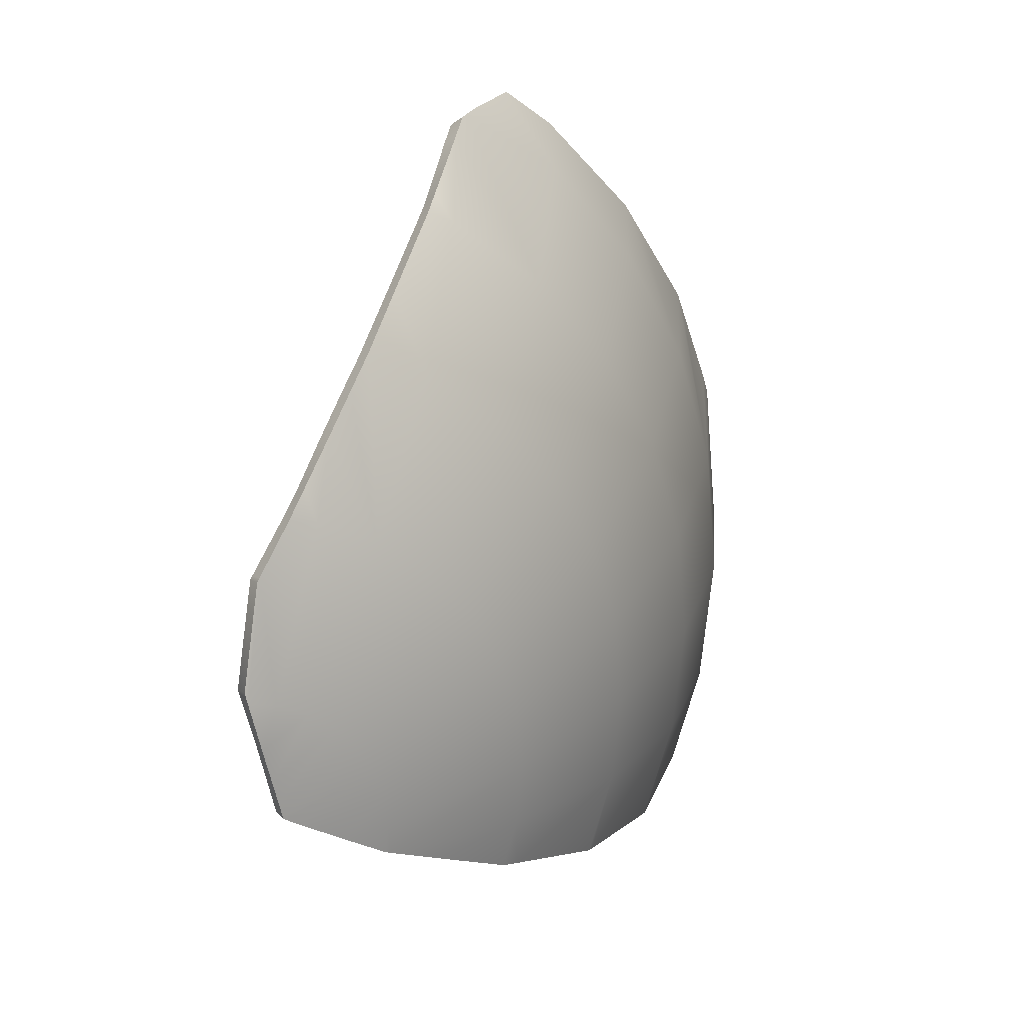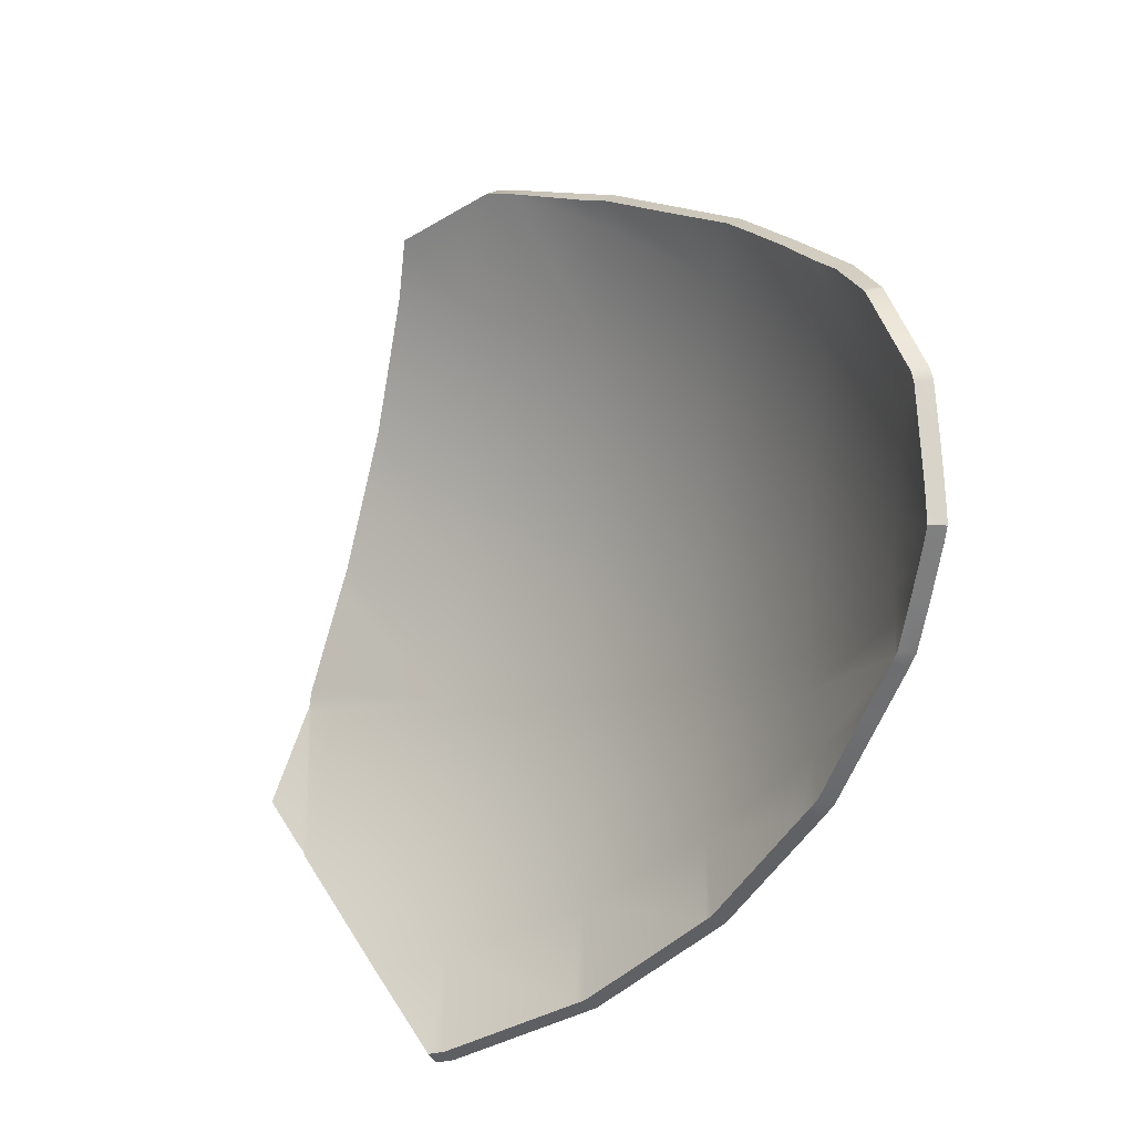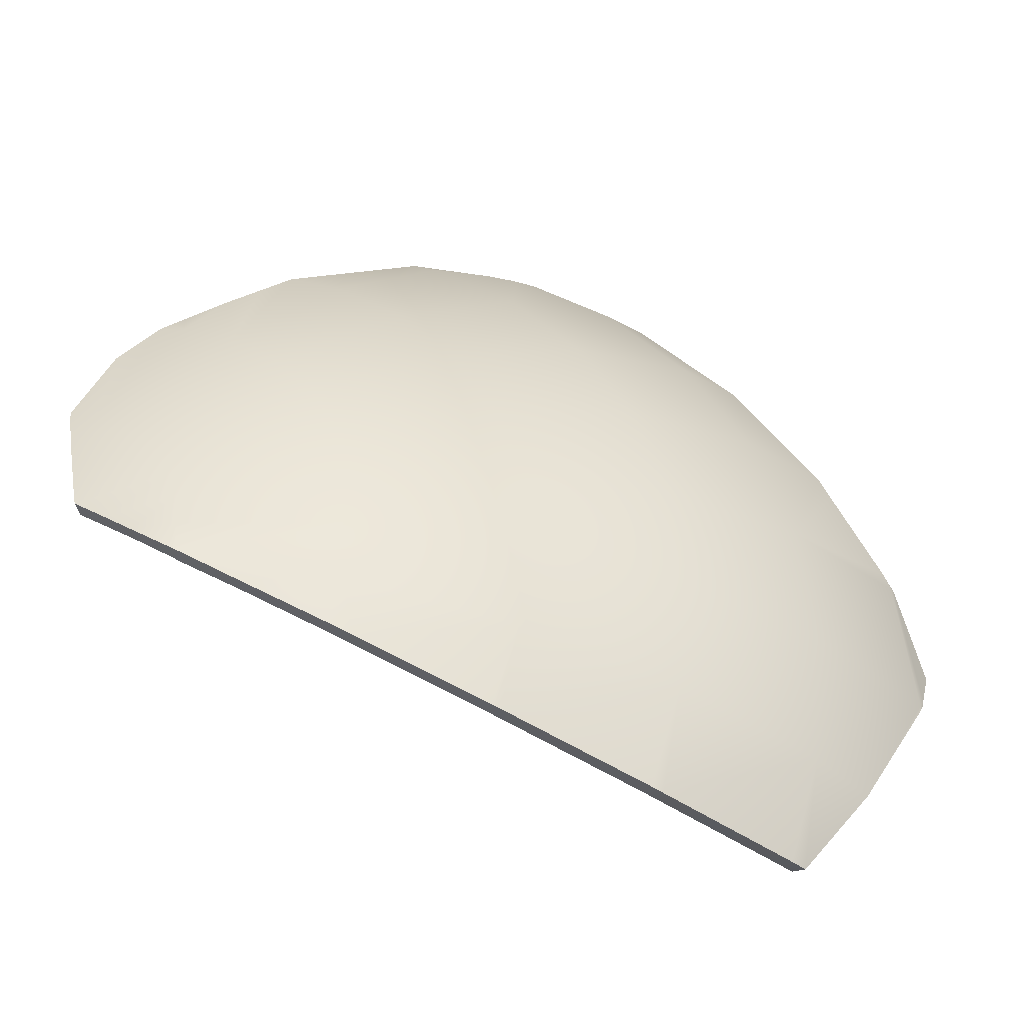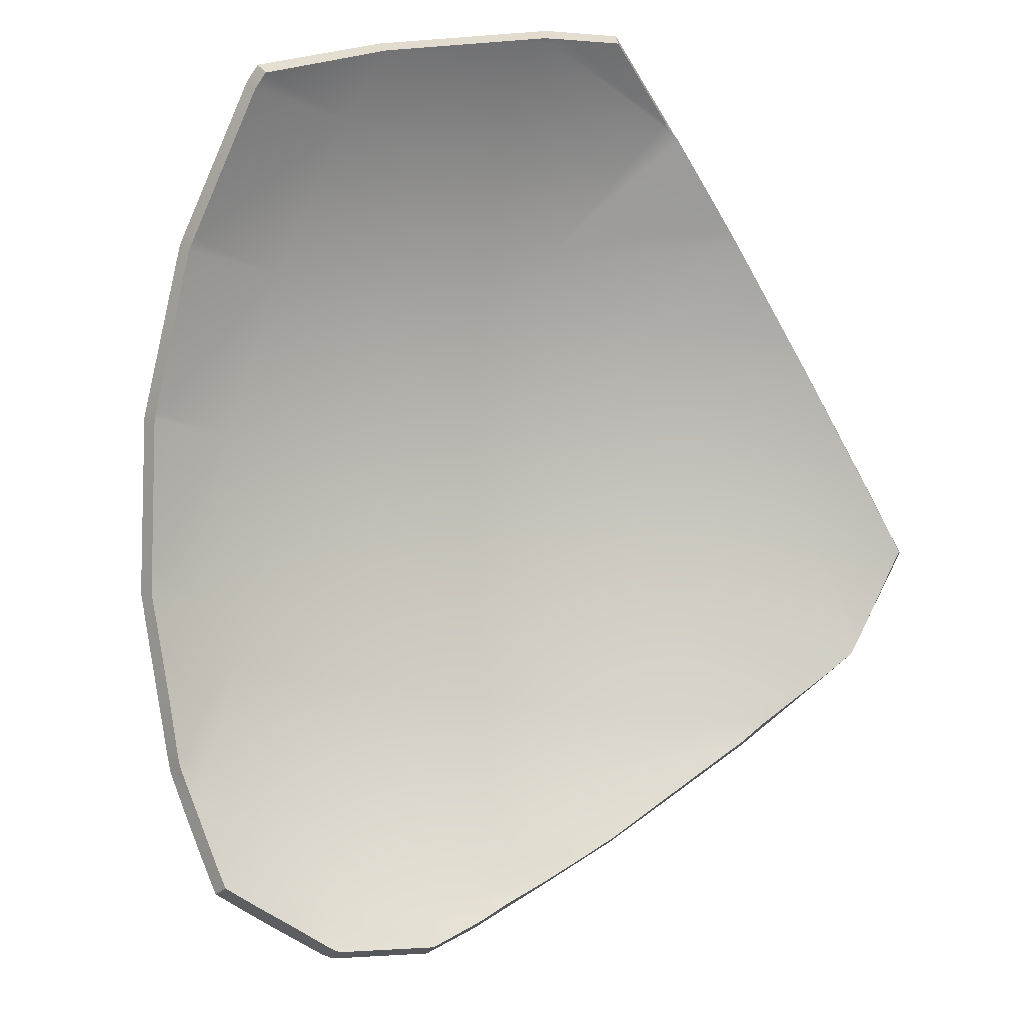
<metadata>
{"format":"obj","ext":"obj","renderer":"f3d","projection":"perspective","resolution":1024,"background":"white","views":[{"elev":25.0,"azim":66.2,"up":"+Z"},{"elev":-25.9,"azim":-4.4,"up":"+Z"},{"elev":-38.4,"azim":106.8,"up":"+Z"},{"elev":-37.9,"azim":-131.2,"up":"+Y"}]}
</metadata>
<code>
g Ball_gb_001_Explode_Thin_10
v -0.003817 -0.02408 0.2323
v -0.0183 -0.01369 0.239
v -0.02133 -0.01014 0.2394
v 0.04602 0.006779 0.1543
v 0.04602 -0.04678 0.1982
v 0.03412 -0.05267 0.2124
v 0.04602 -0.06165 0.2062
v 0.1082 -0.08887 0.1353
v 0.08221 -0.09686 0.1753
v 0.1082 -0.1222 0.1531
v 0.1544 -0.137 0.06342
v 0.1193 -0.137 0.1376
v 0.1321 -0.1541 0.1196
v 0.1082 -0.04678 0.1007
v -0.02975 0.05075 0.1982
v -0.02975 -0.0003102 0.2402
v 0.04602 0.05075 0.1007
v -0.02975 0.1025 0.1353
v 0.1544 -0.1079 0.03961
v 0.1082 -0.01225 0.05862
v 0.04602 0.08344 0.03961
v -0.02975 0.1409 0.06342
v 0.1544 -0.17 0.08105
v 0.1459 -0.1735 0.09869
v 0.1544 -0.1855 0.08582
v 0.1829 -0.2059 -0.005573
v 0.1636 -0.2059 0.06064
v 0.1829 -0.1891 -0.01459
v 0.1544 -0.08411 0.01061
v 0.1082 0.01342 0.01061
v 0.04602 0.1035 -0.02672
v -0.02975 0.1646 -0.01459
v 0.1829 -0.1742 -0.02672
v 0.1544 -0.06647 -0.02248
v 0.1829 -0.1531 -0.05835
v 0.1829 -0.1621 -0.0415
v 0.1082 0.02922 -0.0415
v 0.04602 0.1104 -0.0957
v -0.02975 0.1725 -0.0957
v 0.1544 -0.05554 -0.05835
v 0.1082 0.03458 -0.0957
v 0.04602 0.1035 -0.1647
v -0.02975 0.1646 -0.1768
v 0.03992 0.08997 -0.2267
v -0.02975 0.1454 -0.24
v 0.04602 0.08508 -0.2255
v 0.1049 0.01819 -0.2001
v 0.1082 0.02922 -0.1499
v 0.1082 0.01445 -0.1986
v 0.1476 -0.05222 -0.1661
v 0.1544 -0.05554 -0.1331
v 0.1544 -0.06384 -0.1604
v 0.1707 -0.1112 -0.1331
v 0.1807 -0.1403 -0.1161
v 0.1544 -0.05188 -0.0957
v 0.1818 -0.1439 -0.114
v 0.1829 -0.1456 -0.0957
v 0.1829 -0.1473 -0.1121
v 0.1854 -0.1719 -0.0957
v 0.1829 -0.1476 -0.07666
v 0.1869 -0.1881 -0.08472
v 0.1877 -0.199 -0.07739
v 0.1882 -0.2069 -0.07196
v 0.1882 -0.207 -0.07153
v 0.1877 -0.2091 -0.06161
v 0.1869 -0.2118 -0.04874
v 0.1854 -0.2158 -0.02943
v 0.1829 -0.2216 -0.0008311
v 0.1812 -0.2224 0.005203
v 0.1642 -0.2074 0.05884
v -0.1199 0.2109 -0.005352
v -0.1393 0.2224 -0.06216
v -0.1227 0.2201 -0.08905
v -0.1162 0.2188 -0.0957
v -0.1186 0.2195 -0.0957
v -0.1162 0.2183 -0.09979
v -0.07062 0.1859 -0.181
v -0.1162 0.2098 -0.005573
v -0.1191 0.2098 -0.002569
v -0.1162 0.2059 0.007248
v -0.02975 0.1646 -0.1768
v -0.03958 0.1508 -0.2402
v -0.02975 0.1454 -0.24
v -0.02975 0.1725 -0.0957
v -0.02975 0.1646 -0.01459
v -0.1005 0.1801 0.06366
v -0.09668 0.174 0.07709
v -0.02975 0.1409 0.06342
v -0.08551 0.1409 0.1263
v -0.08014 0.1248 0.1503
v -0.02975 0.1025 0.1353
v -0.07446 0.09259 0.1848
v -0.06982 0.06592 0.2134
v -0.02975 0.05075 0.1982
v -0.06671 0.03479 0.2368
v -0.02975 -0.0003102 0.2402
v -0.06799 0.03604 0.2367
v -0.02463 -0.0186 0.233
v -0.01015 -0.02888 0.2262
v -0.02766 -0.01505 0.2334
v 0.03897 0.001757 0.1493
v -0.03528 0.04486 0.1924
v -0.03558 -0.005459 0.2339
v 0.03897 -0.05075 0.1924
v 0.02779 -0.0563 0.2056
v 0.03885 -0.06494 0.2001
v 0.09991 -0.09198 0.1306
v 0.07446 -0.09985 0.1697
v 0.09979 -0.1248 0.1483
v 0.1451 -0.139 0.06018
v 0.1105 -0.1392 0.1334
v 0.1233 -0.1561 0.1154
v 0.09991 -0.05075 0.0968
v 0.03897 0.04483 0.0968
v -0.03528 0.09552 0.1306
v 0.1451 -0.1715 0.07751
v 0.1371 -0.1749 0.09418
v 0.1451 -0.1865 0.08234
v 0.1731 -0.2067 -0.007431
v 0.1539 -0.2068 0.05786
v 0.1451 -0.1107 0.03687
v 0.09991 -0.01691 0.05551
v 0.03897 0.07684 0.0369
v -0.03528 0.1332 0.06021
v 0.1731 -0.1902 -0.01625
v 0.1451 -0.08734 0.008453
v 0.09991 0.008247 0.008469
v 0.03897 0.09656 -0.02811
v -0.03528 0.1564 -0.01622
v 0.1731 -0.1757 -0.02814
v 0.1451 -0.07001 -0.02396
v 0.1731 -0.1549 -0.05914
v 0.1731 -0.1638 -0.0426
v 0.09991 0.02374 -0.0426
v 0.03897 0.1032 -0.0957
v -0.03528 0.1642 -0.0957
v 0.1451 -0.05936 -0.05911
v 0.09991 0.02896 -0.0957
v 0.03897 0.09656 -0.1633
v -0.03528 0.1564 -0.1752
v 0.0336 0.08252 -0.2244
v -0.03534 0.1375 -0.2375
v 0.03897 0.07831 -0.2234
v 0.09717 0.01211 -0.1981
v 0.09991 0.02374 -0.1488
v 0.09991 0.009064 -0.1969
v 0.1387 -0.05673 -0.1647
v 0.1451 -0.05936 -0.1323
v 0.1453 -0.06763 -0.1593
v 0.161 -0.114 -0.1322
v 0.171 -0.1432 -0.1158
v 0.1451 -0.05576 -0.0957
v 0.1722 -0.1469 -0.1137
v 0.1731 -0.1477 -0.0957
v 0.1731 -0.1495 -0.1118
v 0.1755 -0.1729 -0.09576
v 0.1731 -0.1495 -0.07703
v 0.177 -0.1891 -0.08496
v 0.1779 -0.2 -0.07776
v 0.1782 -0.2079 -0.07239
v 0.1782 -0.2079 -0.07202
v 0.1777 -0.2098 -0.06229
v 0.177 -0.2124 -0.0495
v 0.1754 -0.2162 -0.03032
v 0.1731 -0.2222 -0.002983
v 0.1716 -0.2233 0.002413
v 0.1547 -0.2083 0.05603
v -0.1422 0.2129 -0.06311
v -0.1228 0.2015 -0.007038
v -0.1256 0.2104 -0.09003
v -0.12 0.2095 -0.0957
v -0.1215 0.2098 -0.09601
v -0.1206 0.2094 -0.09894
v -0.07532 0.1772 -0.1796
v -0.12 0.2008 -0.007378
v -0.1219 0.2007 -0.005348
v -0.1207 0.1974 0.004662
v -0.03528 0.1564 -0.1752
v -0.04428 0.1423 -0.2377
v -0.03534 0.1375 -0.2375
v -0.03528 0.1642 -0.0957
v -0.03528 0.1564 -0.01622
v -0.1052 0.1716 0.0611
v -0.1014 0.1658 0.07385
v -0.03528 0.1332 0.06021
v -0.09021 0.1331 0.1222
v -0.08484 0.1174 0.1454
v -0.03528 0.09552 0.1306
v -0.07916 0.08575 0.1792
v -0.07452 0.05963 0.2073
v -0.03528 0.04486 0.1924
v -0.07141 0.02919 0.23
v -0.07269 0.03044 0.2299
v -0.03558 -0.005459 0.2339
v -0.1256 0.2104 -0.09003
v -0.1393 0.2224 -0.06216
v -0.1422 0.2129 -0.06311
v -0.1227 0.2201 -0.08905
v -0.1215 0.2098 -0.09601
v -0.1186 0.2195 -0.0957
v -0.1206 0.2094 -0.09894
v -0.1162 0.2183 -0.09979
v -0.07532 0.1772 -0.1796
v -0.07062 0.1859 -0.181
v -0.04428 0.1423 -0.2377
v -0.03958 0.1508 -0.2402
v -0.1199 0.2109 -0.005352
v -0.1422 0.2129 -0.06311
v -0.1393 0.2224 -0.06216
v -0.1228 0.2015 -0.007038
v -0.1191 0.2098 -0.002569
v -0.1219 0.2007 -0.005348
v -0.1162 0.2059 0.007248
v -0.1207 0.1974 0.004662
v -0.1005 0.1801 0.06366
v -0.1052 0.1716 0.0611
v -0.09668 0.174 0.07709
v -0.1014 0.1658 0.07385
v -0.08551 0.1409 0.1263
v -0.09021 0.1331 0.1222
v -0.08014 0.1248 0.1503
v -0.08484 0.1174 0.1454
v -0.07446 0.09259 0.1848
v -0.07916 0.08575 0.1792
v -0.06982 0.06592 0.2134
v -0.07452 0.05963 0.2073
v -0.06799 0.03604 0.2367
v -0.07269 0.03044 0.2299
v -0.02133 -0.01014 0.2394
v -0.03558 -0.005459 0.2339
v -0.02975 -0.0003102 0.2402
v -0.02766 -0.01505 0.2334
v -0.0183 -0.01369 0.239
v -0.02463 -0.0186 0.233
v -0.003817 -0.02408 0.2323
v -0.01015 -0.02888 0.2262
v 0.03412 -0.05267 0.2124
v 0.02779 -0.0563 0.2056
v 0.04602 -0.06165 0.2062
v 0.03885 -0.06494 0.2001
v 0.08221 -0.09686 0.1753
v 0.07446 -0.09985 0.1697
v 0.1082 -0.1222 0.1531
v 0.09979 -0.1248 0.1483
v 0.1193 -0.137 0.1376
v 0.1105 -0.1392 0.1334
v 0.1321 -0.1541 0.1196
v 0.1233 -0.1561 0.1154
v 0.1459 -0.1735 0.09869
v 0.1371 -0.1749 0.09418
v 0.1544 -0.1855 0.08582
v 0.1451 -0.1865 0.08234
v 0.1636 -0.2059 0.06064
v 0.1539 -0.2068 0.05786
v 0.1642 -0.2074 0.05884
v 0.1547 -0.2083 0.05603
v 0.1812 -0.2224 0.005203
v 0.1716 -0.2233 0.002413
v 0.1829 -0.2216 -0.0008311
v 0.1731 -0.2222 -0.002983
v 0.1854 -0.2158 -0.02943
v 0.1754 -0.2162 -0.03032
v 0.1869 -0.2118 -0.04874
v 0.177 -0.2124 -0.0495
v 0.1877 -0.2091 -0.06161
v 0.1777 -0.2098 -0.06229
v 0.1882 -0.207 -0.07153
v 0.1782 -0.2079 -0.07202
v 0.1882 -0.2069 -0.07196
v 0.1782 -0.2079 -0.07239
v -0.07141 0.02919 0.23
v -0.02975 -0.0003102 0.2402
v -0.03558 -0.005459 0.2339
v -0.06671 0.03479 0.2368
v -0.07269 0.03044 0.2299
v -0.06799 0.03604 0.2367
v 0.1877 -0.199 -0.07739
v 0.1782 -0.2079 -0.07239
v 0.1882 -0.2069 -0.07196
v 0.1779 -0.2 -0.07776
v 0.1869 -0.1881 -0.08472
v 0.177 -0.1891 -0.08496
v 0.1854 -0.1719 -0.0957
v 0.1755 -0.1729 -0.09576
v 0.1829 -0.1473 -0.1121
v 0.1731 -0.1495 -0.1118
v 0.1818 -0.1439 -0.114
v 0.1722 -0.1469 -0.1137
v 0.1807 -0.1403 -0.1161
v 0.171 -0.1432 -0.1158
v 0.1707 -0.1112 -0.1331
v 0.161 -0.114 -0.1322
v 0.1544 -0.06384 -0.1604
v 0.1453 -0.06763 -0.1593
v 0.1476 -0.05222 -0.1661
v 0.1387 -0.05673 -0.1647
v 0.1082 0.01445 -0.1986
v 0.09991 0.009064 -0.1969
v 0.1049 0.01819 -0.2001
v 0.09717 0.01211 -0.1981
v 0.04602 0.08508 -0.2255
v 0.03897 0.07831 -0.2234
v 0.03992 0.08997 -0.2267
v 0.0336 0.08252 -0.2244
v -0.02975 0.1454 -0.24
v -0.03534 0.1375 -0.2375
v -0.03958 0.1508 -0.2402
v -0.03534 0.1375 -0.2375
v -0.02975 0.1454 -0.24
v -0.04428 0.1423 -0.2377
g Ball_gb_001_Explode_Thin_10_0
f 3 2 1
f 4 3 1
f 5 4 1
f 1 6 5
f 5 6 7
f 5 7 8
f 9 8 7
f 8 9 10
f 8 10 11
f 12 11 10
f 12 13 11
f 8 14 5
f 4 5 14
f 4 15 3
f 16 3 15
f 4 17 15
f 18 15 17
f 11 19 8
f 14 8 19
f 14 20 4
f 17 4 20
f 17 21 18
f 22 18 21
f 23 11 13
f 13 24 23
f 23 24 25
f 23 25 26
f 27 26 25
f 11 23 28
f 26 28 23
f 20 14 29
f 19 29 14
f 20 30 17
f 21 17 30
f 21 31 22
f 32 22 31
f 19 11 33
f 28 33 11
f 29 34 20
f 30 20 34
f 34 29 35
f 29 19 36
f 33 36 19
f 36 35 29
f 30 37 21
f 31 21 37
f 31 38 32
f 39 32 38
f 34 40 30
f 37 30 40
f 37 41 31
f 38 31 41
f 38 42 39
f 43 39 42
f 43 42 44
f 43 44 45
f 46 44 42
f 42 47 46
f 42 38 48
f 42 48 47
f 41 48 38
f 49 47 48
f 48 50 49
f 48 51 50
f 48 41 51
f 52 50 51
f 51 53 52
f 54 53 51
f 55 51 41
f 51 55 54
f 41 37 55
f 56 54 55
f 40 55 37
f 55 57 56
f 55 40 57
f 58 56 57
f 57 59 58
f 60 57 40
f 57 60 59
f 40 34 60
f 61 59 60
f 35 60 34
f 60 35 61
f 62 61 35
f 63 62 35
f 64 63 35
f 36 64 35
f 64 36 65
f 33 65 36
f 65 33 66
f 28 66 33
f 66 28 67
f 26 67 28
f 26 68 67
f 68 26 27
f 69 68 27
f 70 69 27
f 73 72 71
f 74 73 71
f 75 73 74
f 74 76 75
f 76 74 77
f 78 74 71
f 71 79 78
f 78 79 80
f 81 77 74
f 77 81 82
f 83 82 81
f 84 81 74
f 74 78 84
f 85 84 78
f 78 80 85
f 86 85 80
f 86 87 85
f 88 85 87
f 87 89 88
f 89 90 88
f 91 88 90
f 90 92 91
f 92 93 91
f 94 91 93
f 94 93 95
f 94 95 96
f 97 95 93
f 100 99 98
f 101 99 100
f 101 100 102
f 103 102 100
f 104 99 101
f 99 104 105
f 104 106 105
f 104 107 106
f 108 106 107
f 107 109 108
f 107 110 109
f 111 109 110
f 111 110 112
f 107 104 113
f 101 113 104
f 101 102 114
f 115 114 102
f 116 112 110
f 112 116 117
f 116 118 117
f 116 119 118
f 120 118 119
f 113 121 107
f 110 107 121
f 113 101 122
f 114 122 101
f 114 115 123
f 124 123 115
f 110 125 116
f 119 116 125
f 121 113 126
f 122 126 113
f 122 114 127
f 123 127 114
f 123 124 128
f 129 128 124
f 121 130 110
f 125 110 130
f 126 122 131
f 127 131 122
f 131 132 126
f 126 133 121
f 130 121 133
f 133 126 132
f 127 123 134
f 128 134 123
f 128 129 135
f 136 135 129
f 131 127 137
f 134 137 127
f 134 128 138
f 135 138 128
f 135 136 139
f 140 139 136
f 140 141 139
f 140 142 141
f 143 139 141
f 139 143 144
f 139 145 135
f 139 144 145
f 138 135 145
f 146 145 144
f 145 146 147
f 145 147 148
f 145 148 138
f 149 148 147
f 148 149 150
f 151 148 150
f 152 138 148
f 148 151 152
f 138 152 134
f 153 152 151
f 137 134 152
f 152 153 154
f 152 154 137
f 155 154 153
f 154 155 156
f 157 137 154
f 154 156 157
f 137 157 131
f 158 157 156
f 132 131 157
f 157 158 132
f 159 132 158
f 160 132 159
f 161 132 160
f 133 132 161
f 161 162 133
f 130 133 162
f 162 163 130
f 125 130 163
f 163 164 125
f 119 125 164
f 119 164 165
f 165 120 119
f 166 120 165
f 167 120 166
f 170 169 168
f 171 169 170
f 172 171 170
f 171 172 173
f 173 174 171
f 175 169 171
f 169 175 176
f 175 177 176
f 178 171 174
f 174 179 178
f 180 178 179
f 181 171 178
f 171 181 175
f 182 175 181
f 175 182 177
f 183 177 182
f 183 182 184
f 185 184 182
f 184 185 186
f 186 185 187
f 188 187 185
f 187 188 189
f 189 188 190
f 191 190 188
f 191 192 190
f 193 190 192
f 191 194 192
f 197 196 195
f 198 195 196
f 195 198 199
f 200 199 198
f 199 200 201
f 202 201 200
f 201 202 203
f 204 203 202
f 203 204 205
f 206 205 204
f 209 208 207
f 210 207 208
f 207 210 211
f 212 211 210
f 211 212 213
f 214 213 212
f 213 214 215
f 216 215 214
f 215 216 217
f 218 217 216
f 217 218 219
f 220 219 218
f 219 220 221
f 222 221 220
f 221 222 223
f 224 223 222
f 223 224 225
f 226 225 224
f 225 226 227
f 228 227 226
f 231 230 229
f 232 229 230
f 229 232 233
f 234 233 232
f 233 234 235
f 236 235 234
f 235 236 237
f 238 237 236
f 237 238 239
f 240 239 238
f 239 240 241
f 242 241 240
f 241 242 243
f 244 243 242
f 243 244 245
f 246 245 244
f 245 246 247
f 248 247 246
f 247 248 249
f 250 249 248
f 249 250 251
f 252 251 250
f 251 252 253
f 254 253 252
f 253 254 255
f 256 255 254
f 255 256 257
f 258 257 256
f 257 258 259
f 260 259 258
f 259 260 261
f 262 261 260
f 261 262 263
f 264 263 262
f 263 264 265
f 266 265 264
f 265 266 267
f 268 267 266
f 267 268 269
f 270 269 268
f 273 272 271
f 274 271 272
f 271 274 275
f 276 275 274
f 279 278 277
f 280 277 278
f 277 280 281
f 282 281 280
f 281 282 283
f 284 283 282
f 283 284 285
f 286 285 284
f 285 286 287
f 288 287 286
f 287 288 289
f 290 289 288
f 289 290 291
f 292 291 290
f 291 292 293
f 294 293 292
f 293 294 295
f 296 295 294
f 295 296 297
f 298 297 296
f 297 298 299
f 300 299 298
f 299 300 301
f 302 301 300
f 301 302 303
f 304 303 302
f 303 304 305
f 306 305 304
f 309 308 307
f 310 307 308

</code>
